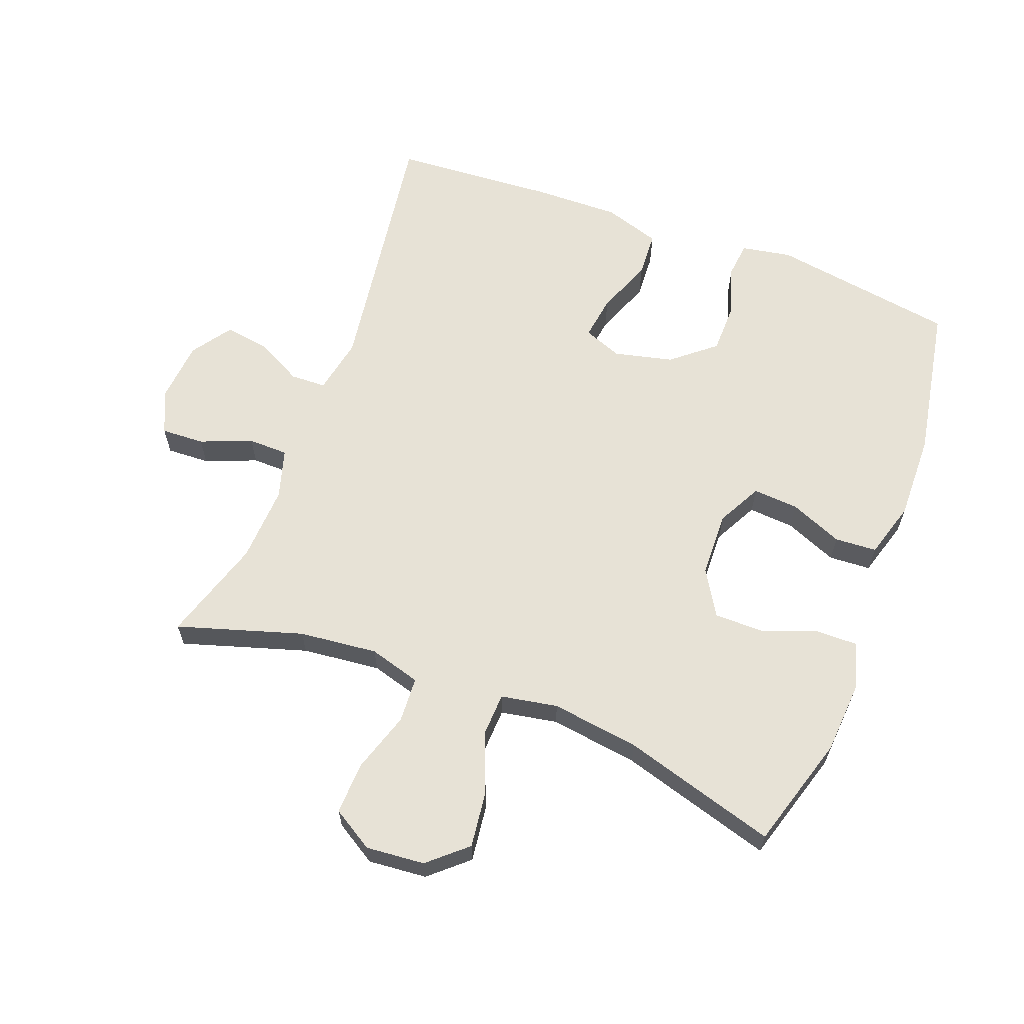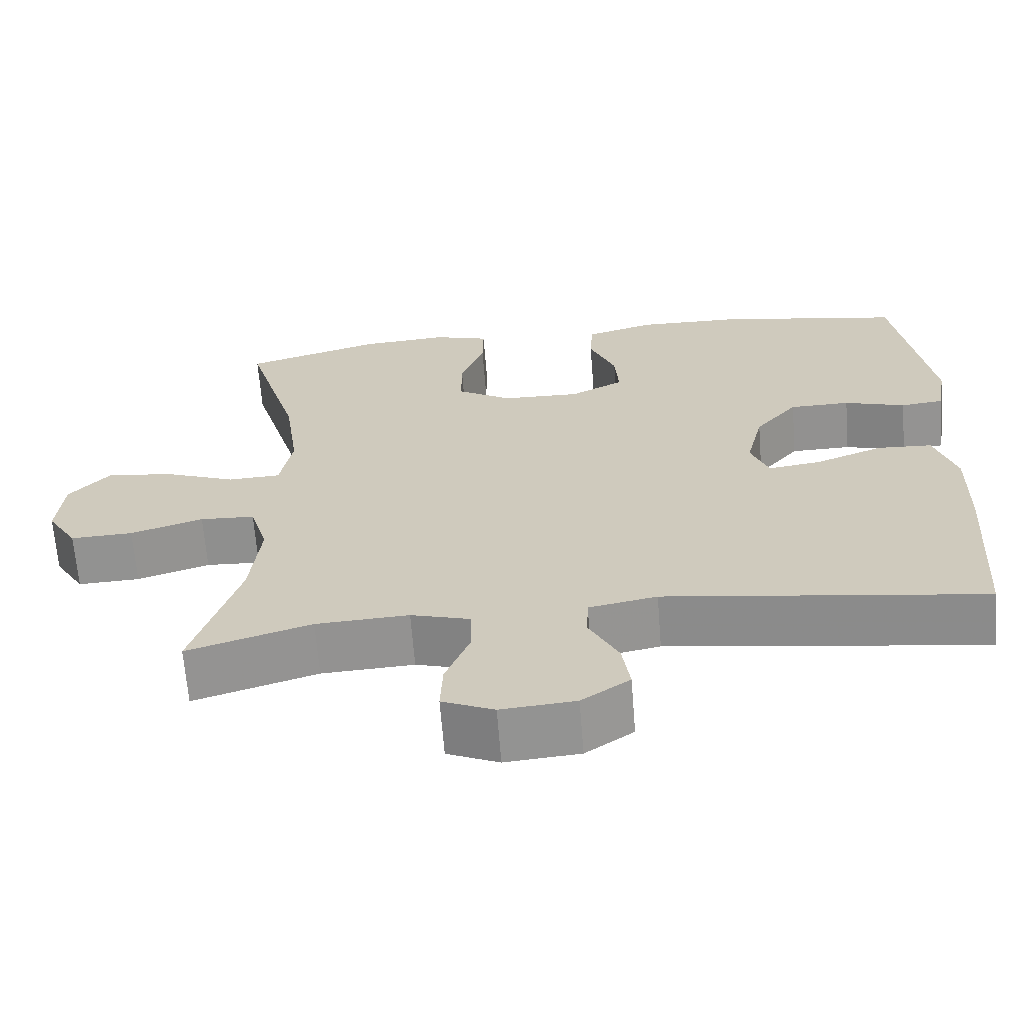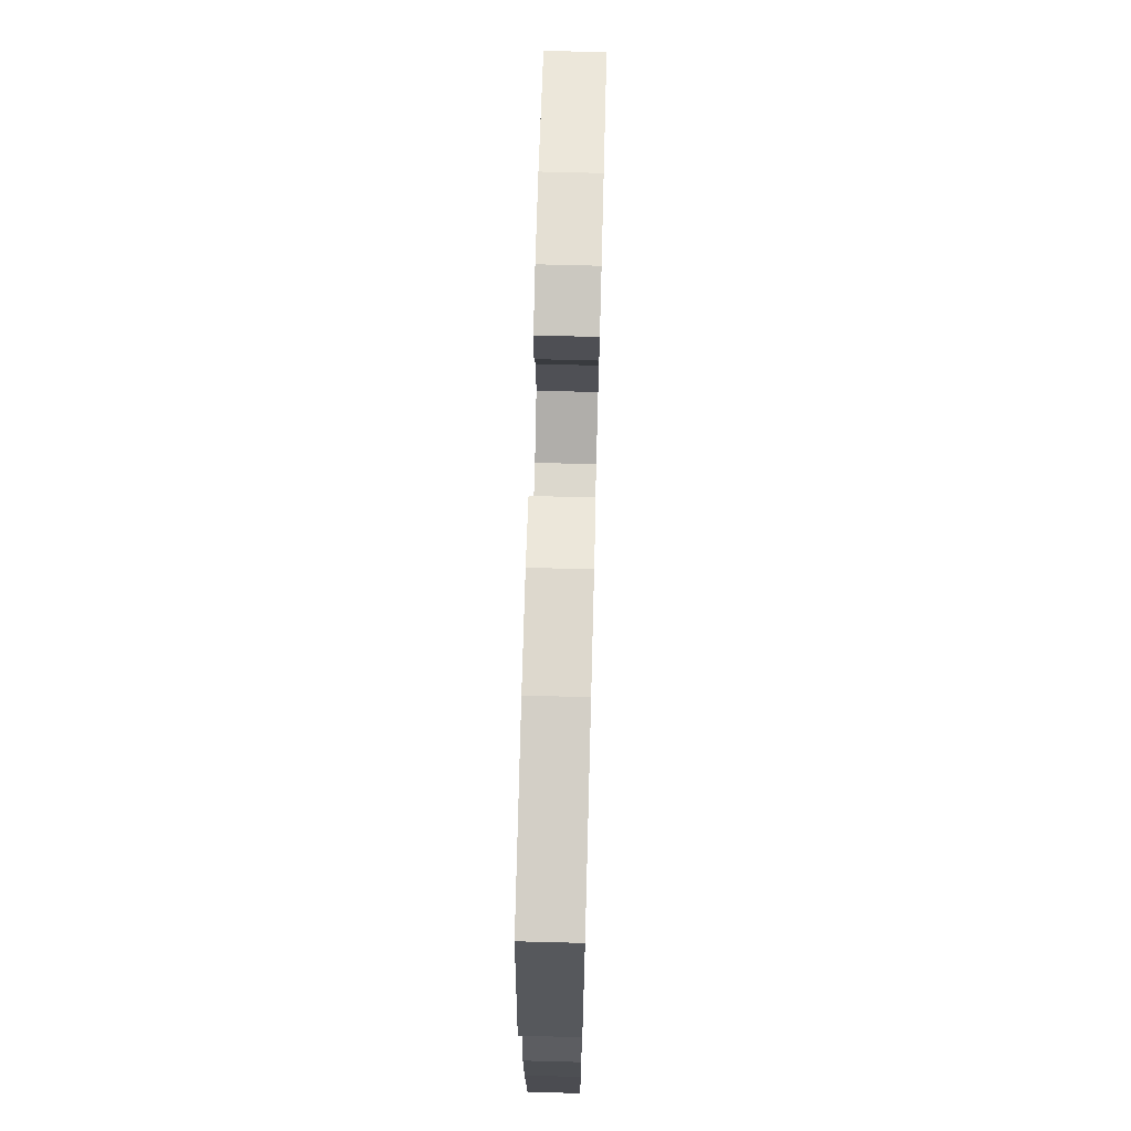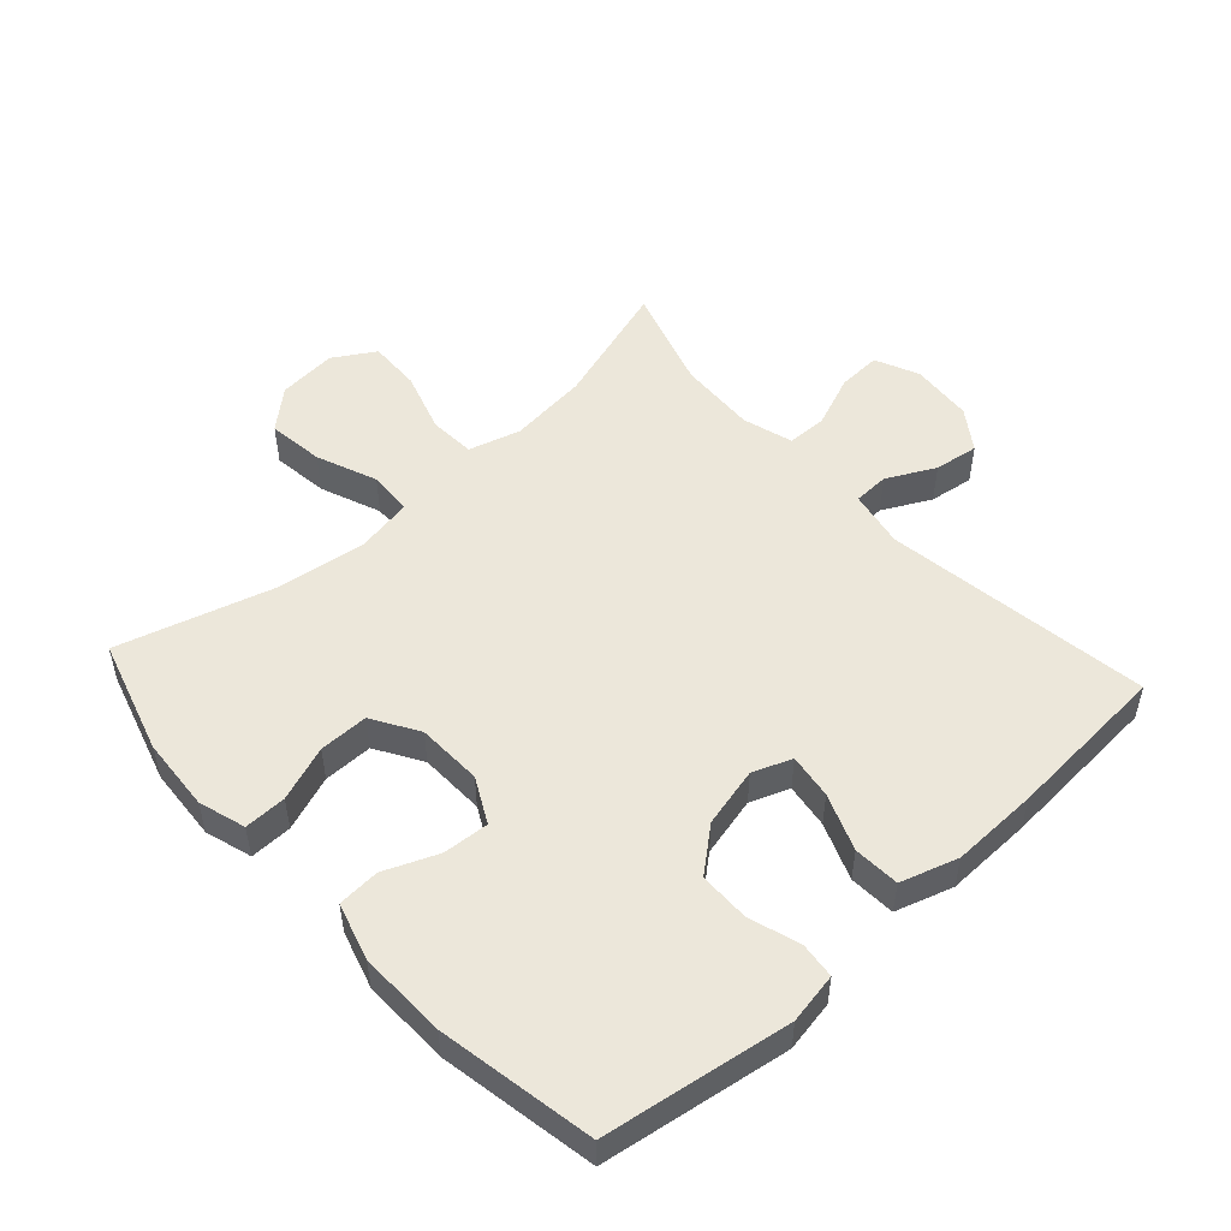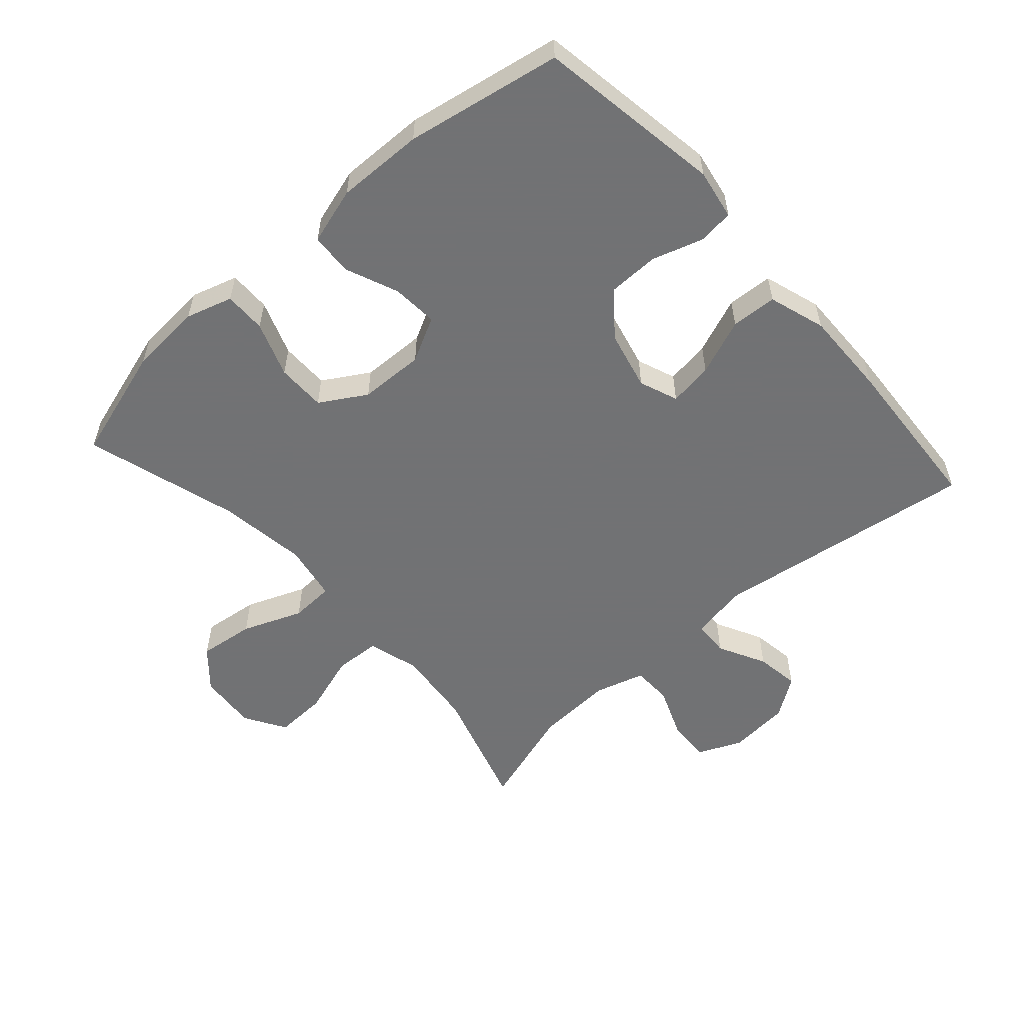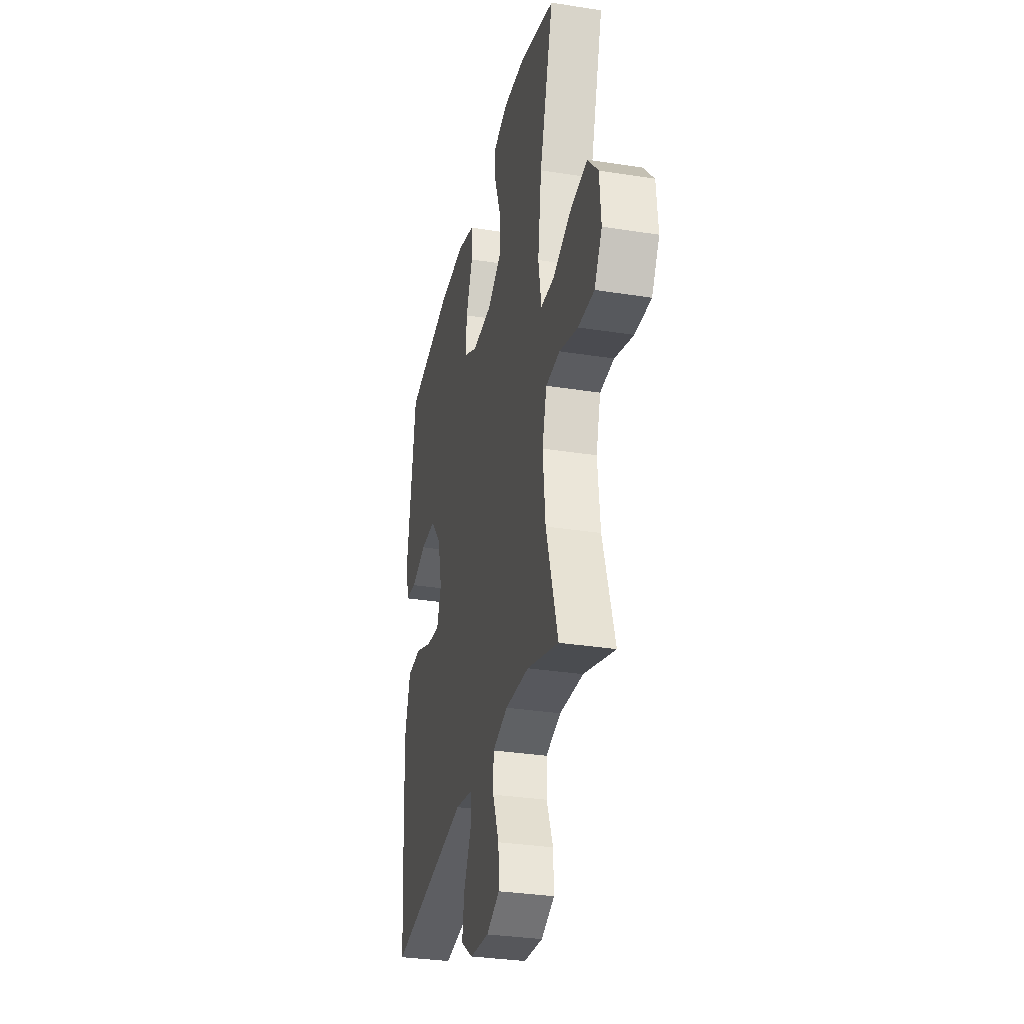
<metadata>
{"format":"obj","ext":"obj","renderer":"f3d","projection":"perspective","resolution":1024,"background":"white","views":[{"elev":63.0,"azim":-69.2,"up":"+Y"},{"elev":-65.9,"azim":4.5,"up":"+Z"},{"elev":70.8,"azim":91.5,"up":"+Z"},{"elev":51.4,"azim":47.7,"up":"+Y"},{"elev":-55.6,"azim":41.8,"up":"+Y"},{"elev":-31.7,"azim":-102.6,"up":"+Z"}]}
</metadata>
<code>
v 0.5 0.07 0.5
v 0.545 0.07 0.212
v 0.531 0.07 0.134
v 0.476 0.07 0.128
v 0.397 0.07 0.153
v 0.319 0.07 0.152
v 0.264 0.07 0.086
v 0.242 0.07 -0.006
v 0.265 0.07 -0.066
v 0.334 0.07 -0.056
v 0.421 0.07 -0.022
v 0.492 0.07 -0.026
v 0.52 0.07 -0.114
v 0.517 0.07 -0.248
v 0.5 0.07 -0.5
v 0.09 0.07 -0.441
v 0.002 0.07 -0.458
v 0 0.07 -0.513
v 0.038 0.07 -0.587
v 0.048 0.07 -0.655
v -0.014 0.07 -0.698
v -0.11 0.07 -0.706
v -0.177 0.07 -0.676
v -0.174 0.07 -0.609
v -0.142 0.07 -0.529
v -0.143 0.07 -0.467
v -0.22 0.07 -0.444
v -0.34 0.07 -0.45
v -0.5 0.07 -0.5
v -0.44 0.07 -0.306
v -0.427 0.07 -0.184
v -0.45 0.07 -0.104
v -0.521 0.07 -0.1
v -0.615 0.07 -0.13
v -0.696 0.07 -0.133
v -0.735 0.07 -0.069
v -0.727 0.07 0.022
v -0.675 0.07 0.081
v -0.588 0.07 0.07
v -0.495 0.07 0.033
v -0.427 0.07 0.036
v -0.411 0.07 0.124
v -0.43 0.07 0.261
v -0.5 0.07 0.5
v -0.323 0.07 0.553
v -0.21 0.07 0.561
v -0.138 0.07 0.539
v -0.139 0.07 0.474
v -0.17 0.07 0.389
v -0.17 0.07 0.313
v -0.099 0.07 0.27
v 0.002 0.07 0.267
v 0.071 0.07 0.303
v 0.066 0.07 0.374
v 0.032 0.07 0.456
v 0.036 0.07 0.521
v 0.124 0.07 0.547
v 0.259 0.07 0.544
v 0.5 0 0.5
v 0.545 0 0.212
v 0.531 0 0.134
v 0.476 0 0.128
v 0.397 0 0.153
v 0.319 0 0.152
v 0.264 0 0.086
v 0.242 0 -0.006
v 0.265 0 -0.066
v 0.334 0 -0.056
v 0.421 0 -0.022
v 0.492 0 -0.026
v 0.52 0 -0.114
v 0.517 0 -0.248
v 0.5 0 -0.5
v 0.09 0 -0.441
v 0.002 0 -0.458
v 0 0 -0.513
v 0.038 0 -0.587
v 0.048 0 -0.655
v -0.014 0 -0.698
v -0.11 0 -0.706
v -0.177 0 -0.676
v -0.174 0 -0.609
v -0.142 0 -0.529
v -0.143 0 -0.467
v -0.22 0 -0.444
v -0.34 0 -0.45
v -0.5 0 -0.5
v -0.44 0 -0.306
v -0.427 0 -0.184
v -0.45 0 -0.104
v -0.521 0 -0.1
v -0.615 0 -0.13
v -0.696 0 -0.133
v -0.735 0 -0.069
v -0.727 0 0.022
v -0.675 0 0.081
v -0.588 0 0.07
v -0.495 0 0.033
v -0.427 0 0.036
v -0.411 0 0.124
v -0.43 0 0.261
v -0.5 0 0.5
v -0.323 0 0.553
v -0.21 0 0.561
v -0.138 0 0.539
v -0.139 0 0.474
v -0.17 0 0.389
v -0.17 0 0.313
v -0.099 0 0.27
v 0.002 0 0.267
v 0.071 0 0.303
v 0.066 0 0.374
v 0.032 0 0.456
v 0.036 0 0.521
v 0.124 0 0.547
v 0.259 0 0.544
f 3 4 5
f 2 3 5
f 1 2 5
f 58 1 5
f 57 58 5
f 56 57 5
f 55 56 5
f 54 55 5
f 53 54 5 6
f 52 53 6 7
f 51 52 7 8
f 50 51 8 9
f 47 48 49
f 46 47 49
f 45 46 49
f 44 45 49
f 43 44 49
f 42 43 49 50
f 41 42 50 9
f 38 39 40
f 37 38 40
f 36 37 40
f 35 36 40
f 34 35 40
f 33 34 40
f 40 41 9
f 33 40 9
f 32 33 9
f 28 29 30
f 27 28 30 31
f 31 32 9
f 27 31 9
f 26 27 9
f 23 24 25
f 22 23 25
f 21 22 25
f 20 21 25
f 19 20 25
f 18 19 25
f 17 18 25 26
f 14 15 16
f 13 14 16
f 12 13 16
f 11 12 16
f 10 11 16
f 16 17 26
f 10 16 26
f 9 10 26
f 63 62 61
f 63 61 60
f 63 60 59
f 63 59 116
f 63 116 115
f 63 115 114
f 63 114 113
f 63 113 112
f 64 63 112 111
f 65 64 111 110
f 66 65 110 109
f 67 66 109 108
f 107 106 105
f 107 105 104
f 107 104 103
f 107 103 102
f 107 102 101
f 108 107 101 100
f 67 108 100 99
f 98 97 96
f 98 96 95
f 98 95 94
f 98 94 93
f 98 93 92
f 98 92 91
f 67 99 98
f 67 98 91
f 67 91 90
f 88 87 86
f 89 88 86 85
f 67 90 89
f 67 89 85
f 67 85 84
f 83 82 81
f 83 81 80
f 83 80 79
f 83 79 78
f 83 78 77
f 83 77 76
f 84 83 76 75
f 74 73 72
f 74 72 71
f 74 71 70
f 74 70 69
f 74 69 68
f 84 75 74
f 84 74 68
f 84 68 67
f 1 59 60 2
f 2 60 61 3
f 3 61 62 4
f 4 62 63 5
f 5 63 64 6
f 6 64 65 7
f 7 65 66 8
f 8 66 67 9
f 9 67 68 10
f 10 68 69 11
f 11 69 70 12
f 12 70 71 13
f 13 71 72 14
f 14 72 73 15
f 15 73 74 16
f 16 74 75 17
f 17 75 76 18
f 18 76 77 19
f 19 77 78 20
f 20 78 79 21
f 21 79 80 22
f 22 80 81 23
f 23 81 82 24
f 24 82 83 25
f 25 83 84 26
f 26 84 85 27
f 27 85 86 28
f 28 86 87 29
f 29 87 88 30
f 30 88 89 31
f 31 89 90 32
f 32 90 91 33
f 33 91 92 34
f 34 92 93 35
f 35 93 94 36
f 36 94 95 37
f 37 95 96 38
f 38 96 97 39
f 39 97 98 40
f 40 98 99 41
f 41 99 100 42
f 42 100 101 43
f 43 101 102 44
f 44 102 103 45
f 45 103 104 46
f 46 104 105 47
f 47 105 106 48
f 48 106 107 49
f 49 107 108 50
f 50 108 109 51
f 51 109 110 52
f 52 110 111 53
f 53 111 112 54
f 54 112 113 55
f 55 113 114 56
f 56 114 115 57
f 57 115 116 58
f 58 116 59 1

</code>
